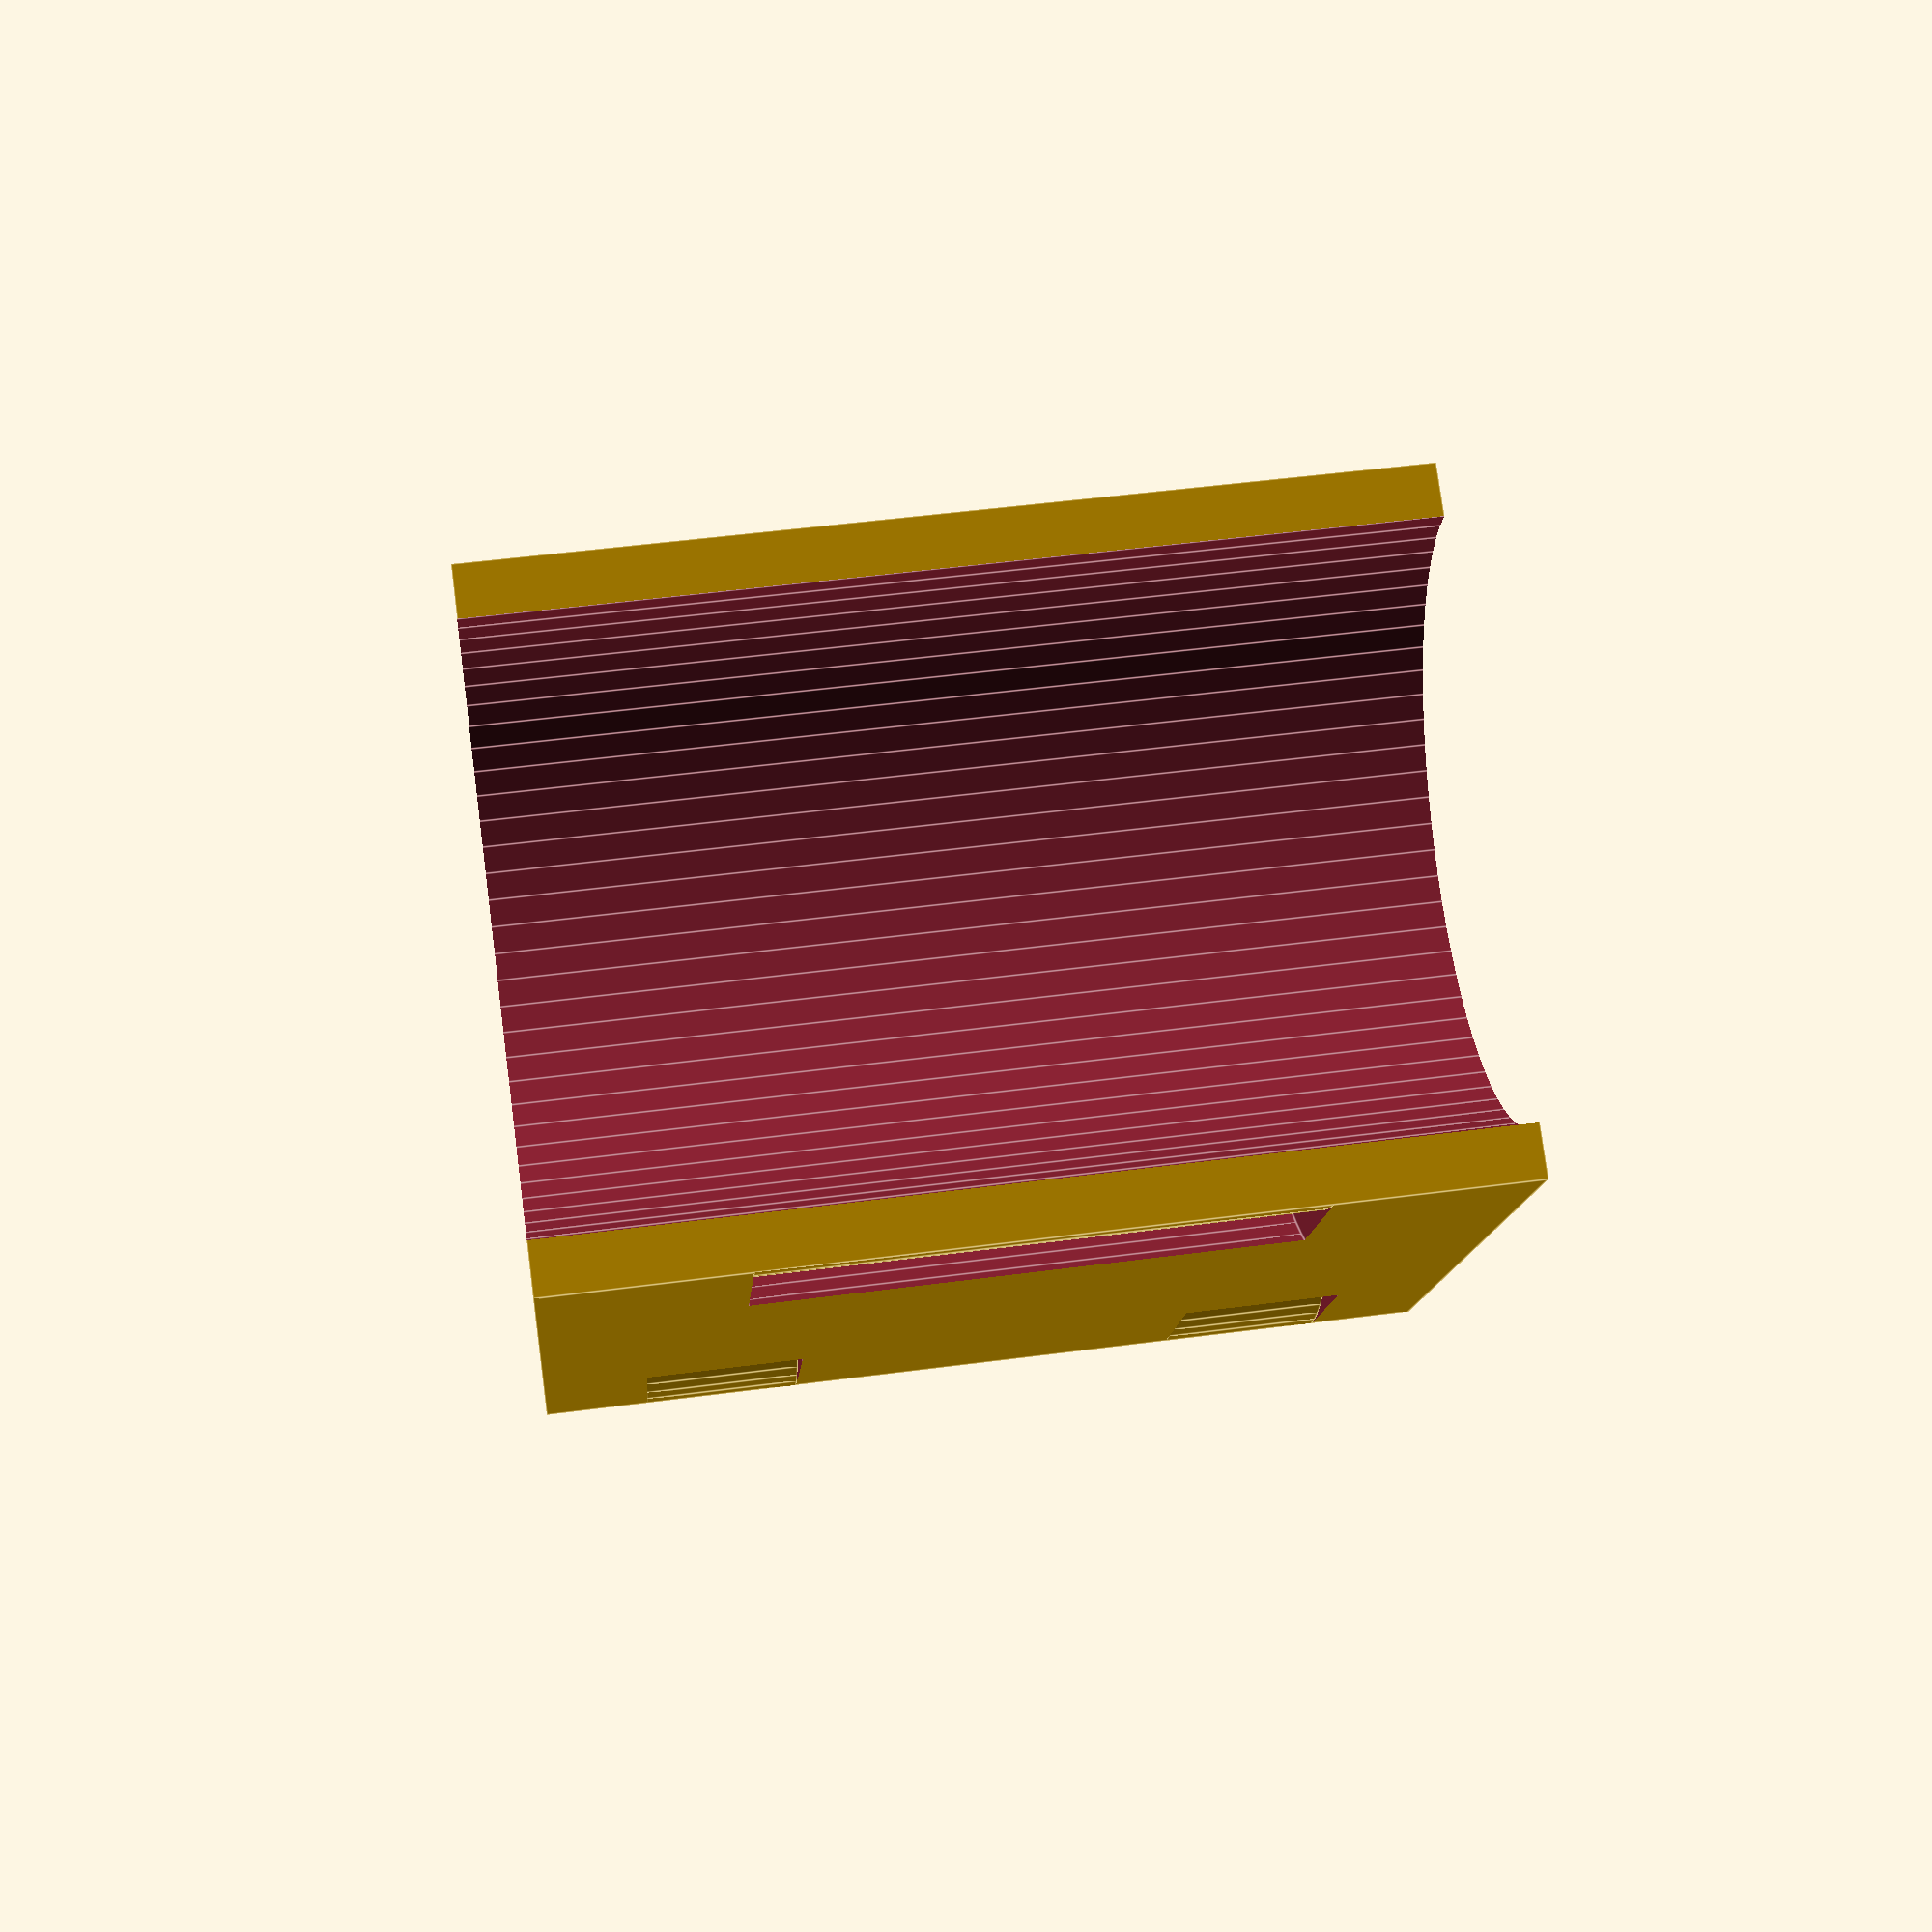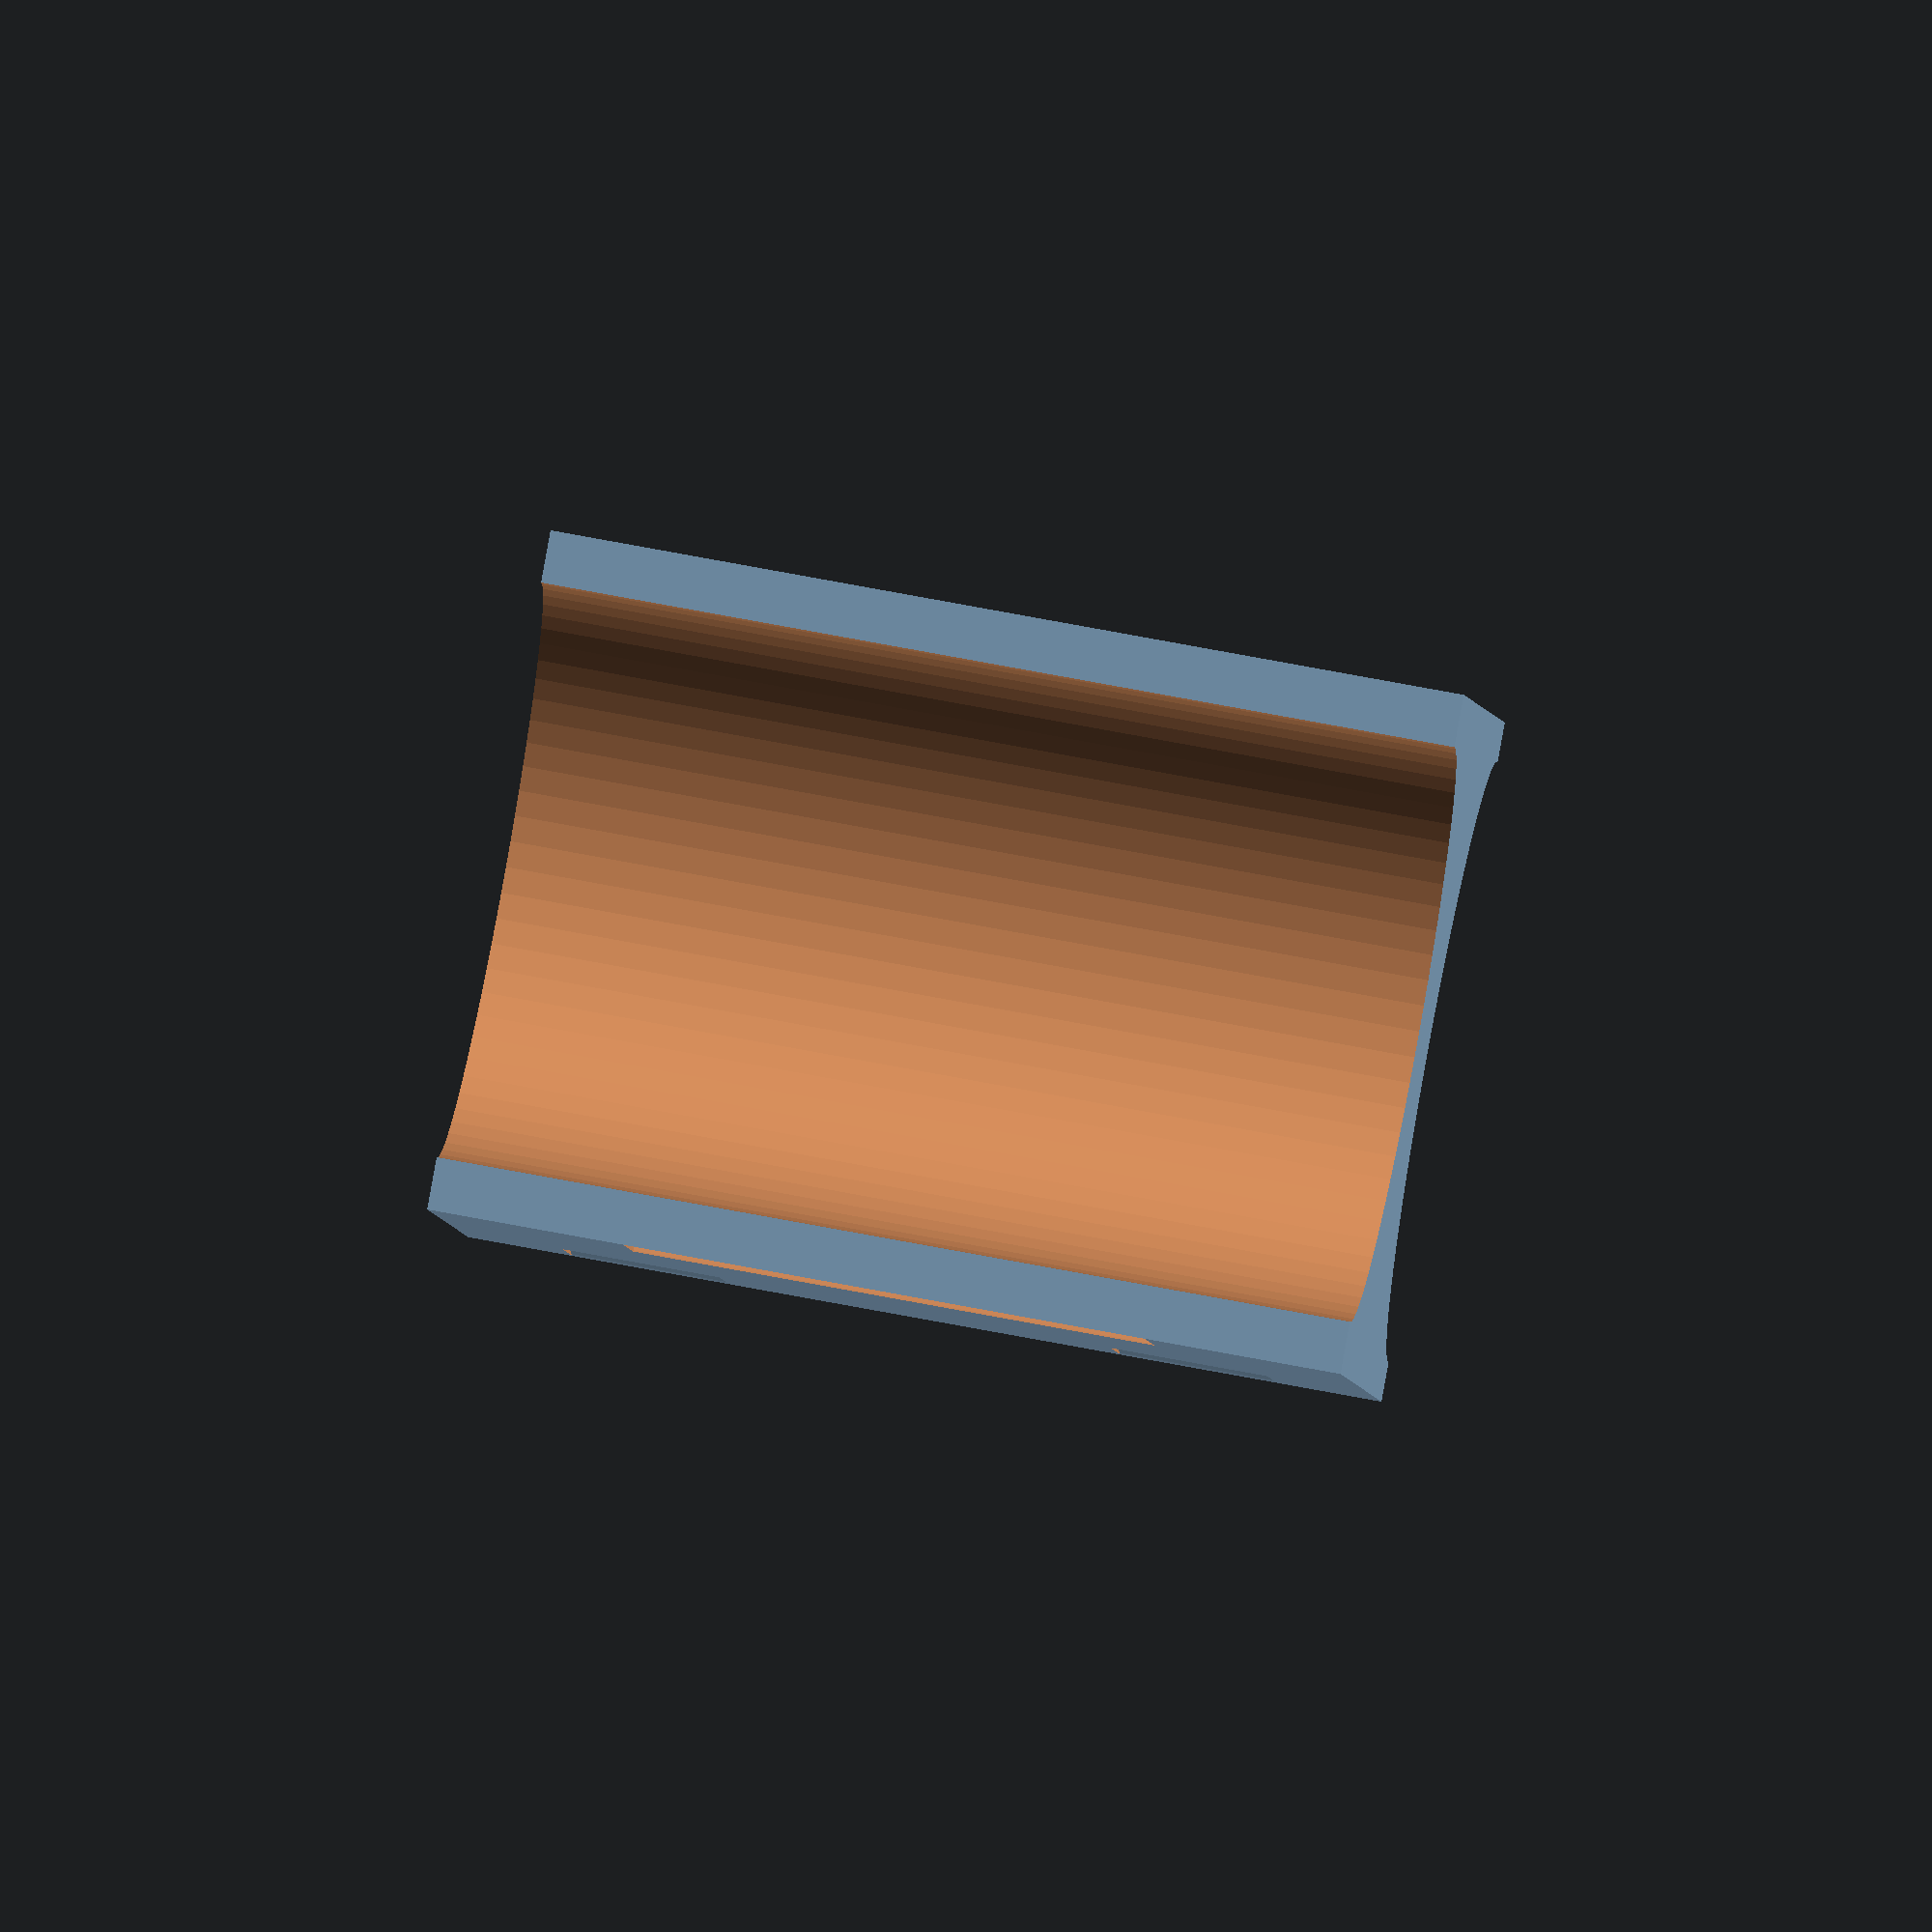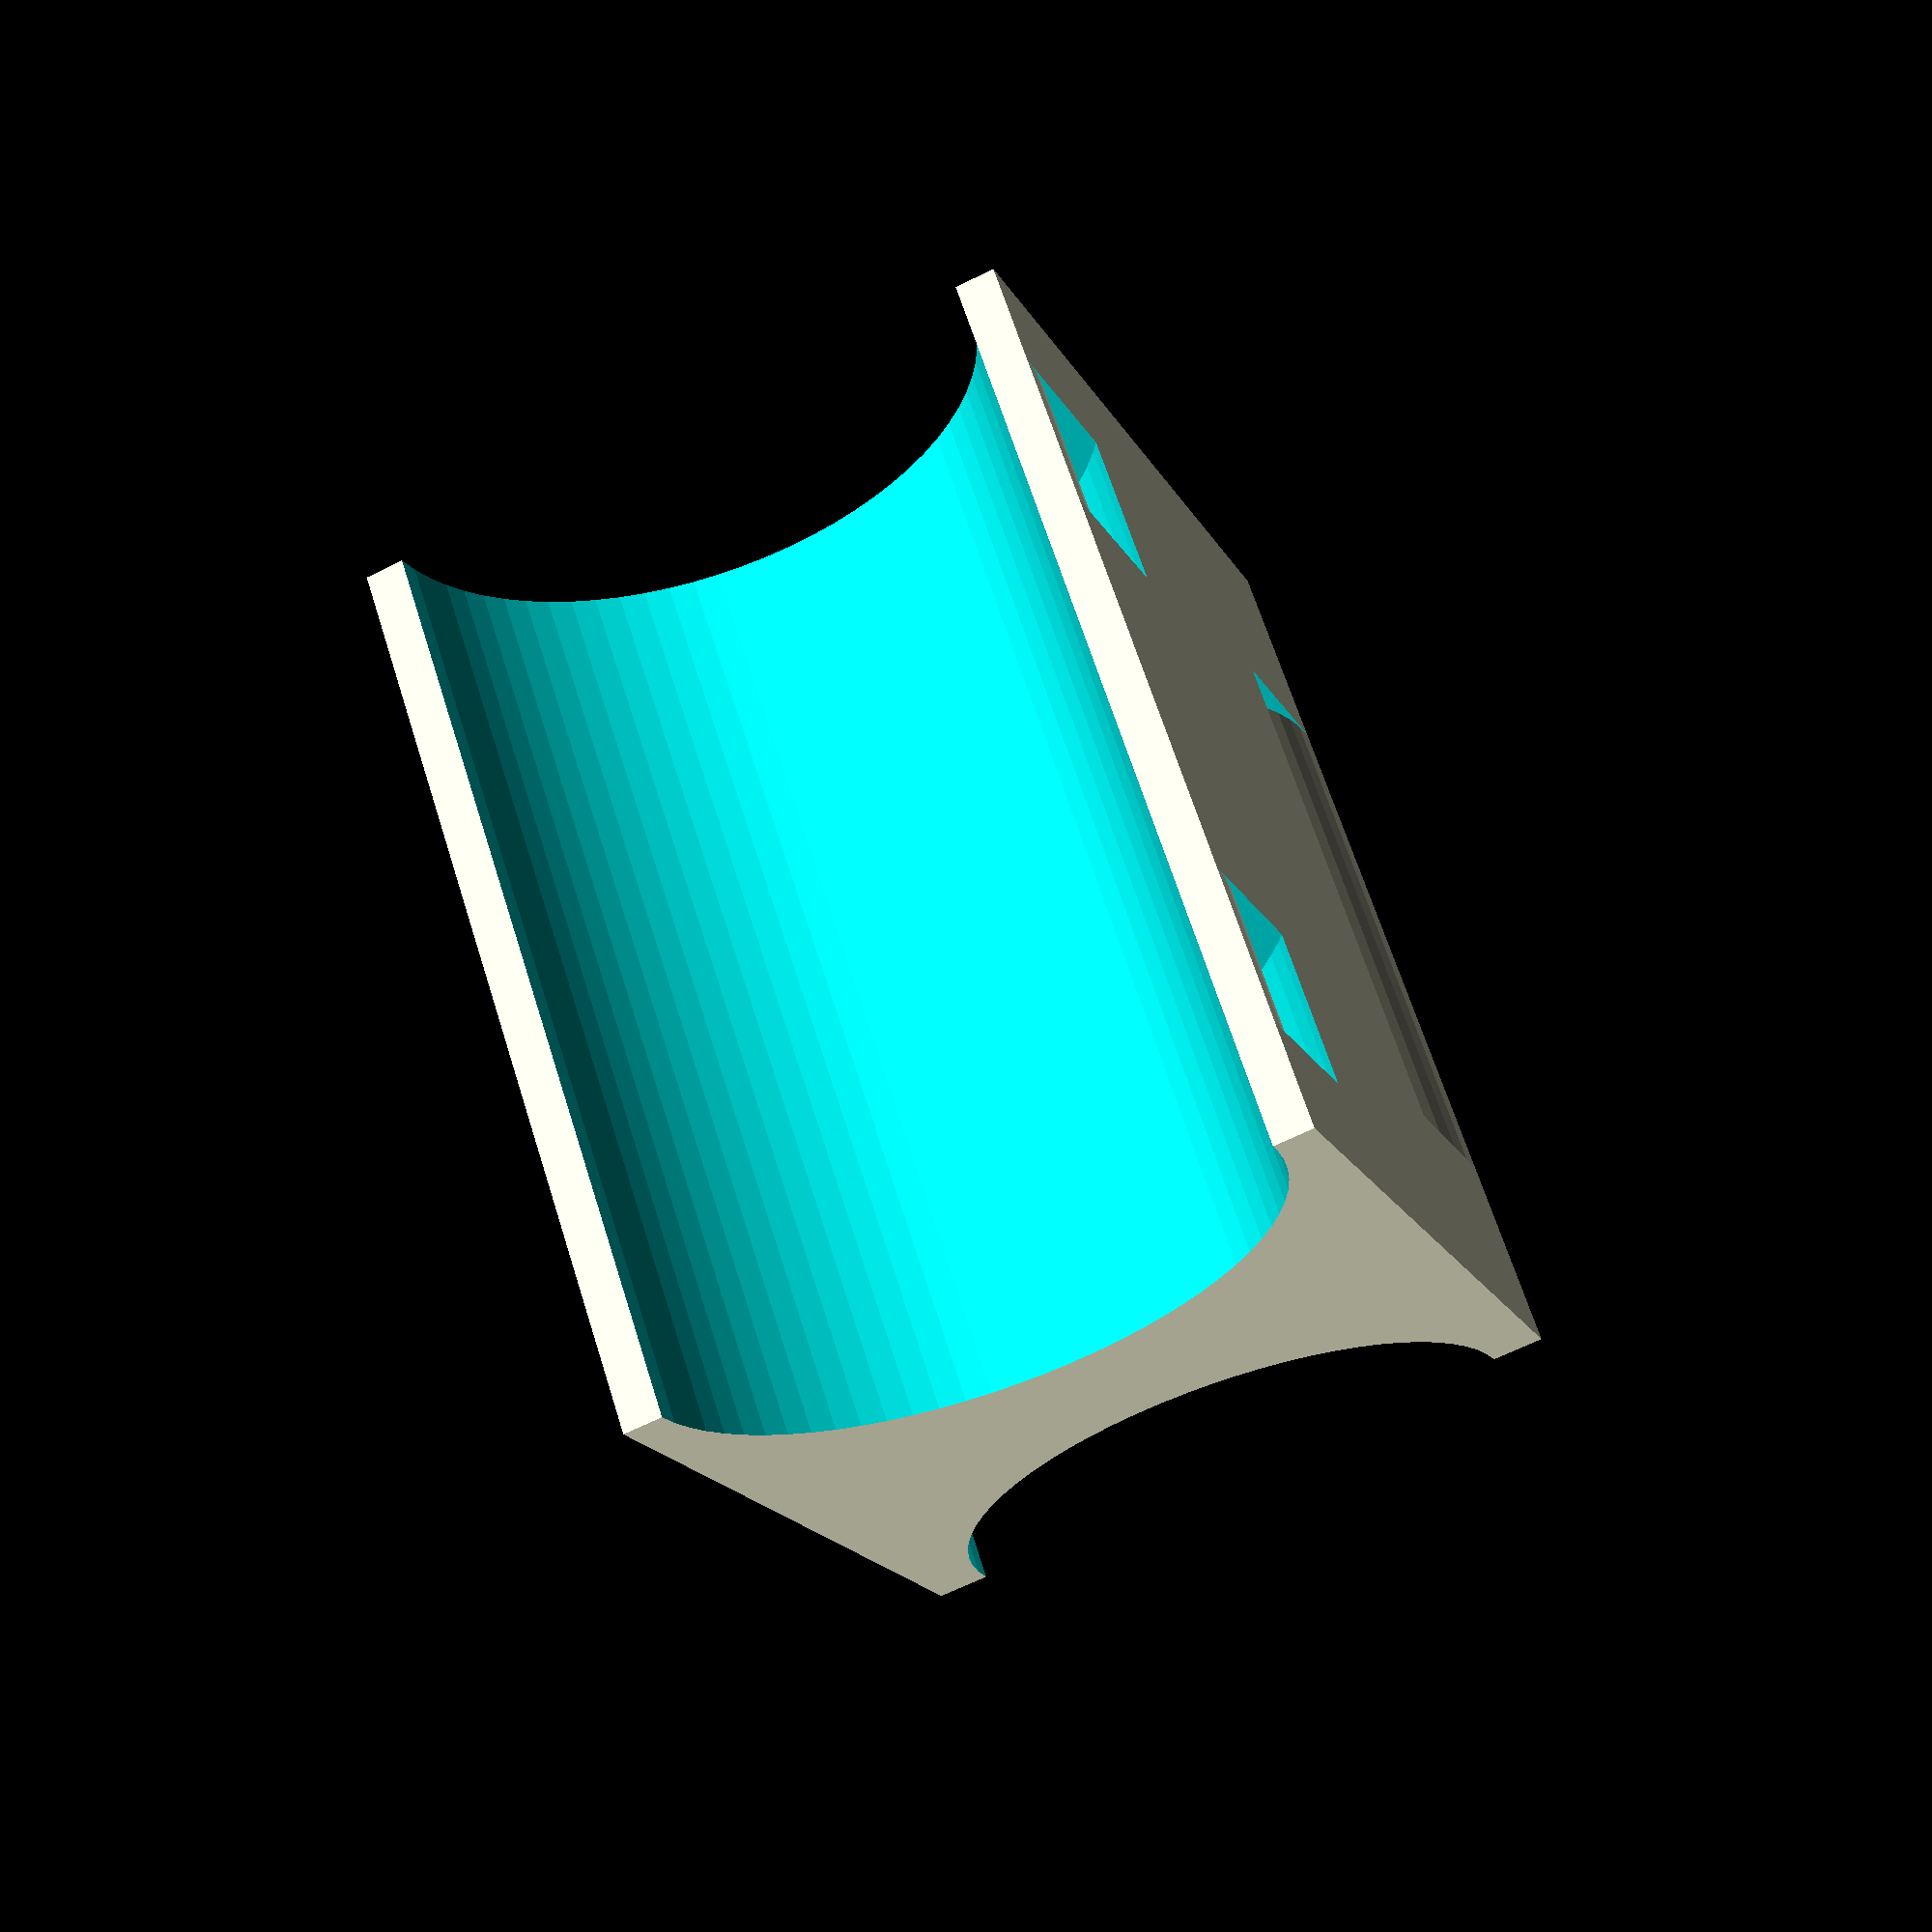
<openscad>
// mount for carbon fiber tube

$fs = 1;
$fa = 0.4;

inner_tube_thickness = 1;
bar_diameter = 22+inner_tube_thickness;
tol = 0.001;
mount_width = 35;
mount_standoff = 35;
mount_height = 26;
flashlight_diameter = 21+inner_tube_thickness;

flashlight_width = 30;

bar_flashlight_gap = 8;

bar_overhang = bar_diameter/2;
flashlight_overhang = flashlight_diameter/2;

module zip_tie(zip_tie_width=6, zip_tie_radius = 30, zip_tie_height = 2) {
rotate([0, 0, 0])
difference() {
// outside
cylinder(r=zip_tie_radius+zip_tie_height, h=zip_tie_width, center=true);
// inside
cylinder(r=zip_tie_radius, h=zip_tie_width+tol, center=true);
}   
}

module flashlight(diameter=24, lenght=50) {
    rotate([0, 90, 0])
    cylinder(r=diameter/2, h=lenght, center=true);
}


module bar_mount() {
difference() {
    resize([mount_width, 15, bar_diameter+3])
cube([mount_width, 1, 1], center=true);

translate([0, bar_diameter/2 , 0])
rotate([0, 90, 0])
cylinder(r=bar_diameter/2, h=mount_width+5, center=true);
    
    // zip tie cut out
    translate([-mount_width/2+5, bar_diameter/2, 0])
 zip_tie(zip_tie_radius=bar_diameter/2+7);

translate([mount_width/2-5, bar_diameter/2, 0])
 zip_tie(zip_tie_radius=bar_diameter/2+7);

//translate([0, -flashlight_diameter/2-bar_flashlight_gap/2, 0])
//flashlight();
}

}

//bar_mount();
module flashlight_mount() {
difference() {
    resize([flashlight_width, flashlight_diameter+3, flashlight_diameter+1]) 
    cube([mount_width, 1, 1], center=true);
    
    translate([0, flashlight_diameter/2 , 0]){
rotate([0, 90, 0])
cylinder(r=flashlight_diameter/2, h=flashlight_width+5, center=true);

zip_tie(zip_tie_radius=flashlight_diameter/2+3, zip_tie_width=20);
    }

translate([0, -13, 0])
cube([mount_width, flashlight_diameter, flashlight_diameter+10], center=true);
}
}

/* translate([0, 7, 0]) */
/* bar_mount(); */
/* translate([0, -5, 0]) */
/* rotate([180, 0, 0]) */
/* flashlight_mount(); */

cube_height = flashlight_diameter/2+bar_diameter/2+bar_flashlight_gap;
flashlight_center = [0, 0, cube_height/2];
bar_center = [0, 0, -cube_height/2];

translate([0, 0, mount_width/2])
rotate([90, 0, 0])
difference() {
cube([mount_height, mount_width, cube_height], center=true);
translate(bar_center) rotate([90, 0, 0]) cylinder(r=bar_diameter/2, h=mount_width+5, center=true);
translate(flashlight_center) rotate([90, 0, 0]) cylinder(r=flashlight_diameter/2, h=mount_width+5, center=true);
// flashlight zip ties/velcro
translate(flashlight_center) rotate([90, 0, 0]) zip_tie(zip_tie_width=20, zip_tie_radius=mount_height/2, zip_tie_height=2);

// bar zip ties
translate([0, -mount_width/2+7, 0]) translate(bar_center) rotate([90, 0, 0]) zip_tie(zip_tie_width=6, zip_tie_radius=mount_height/2, zip_tie_height=2);
translate([0, mount_width/2-7, 0]) translate(bar_center) rotate([90, 0, 0]) zip_tie(zip_tie_width=6, zip_tie_radius=mount_height/2, zip_tie_height=2);
}


</openscad>
<views>
elev=130.6 azim=28.2 roll=98.4 proj=p view=edges
elev=287.5 azim=164.2 roll=280.7 proj=o view=wireframe
elev=115.1 azim=201.5 roll=17.4 proj=p view=solid
</views>
